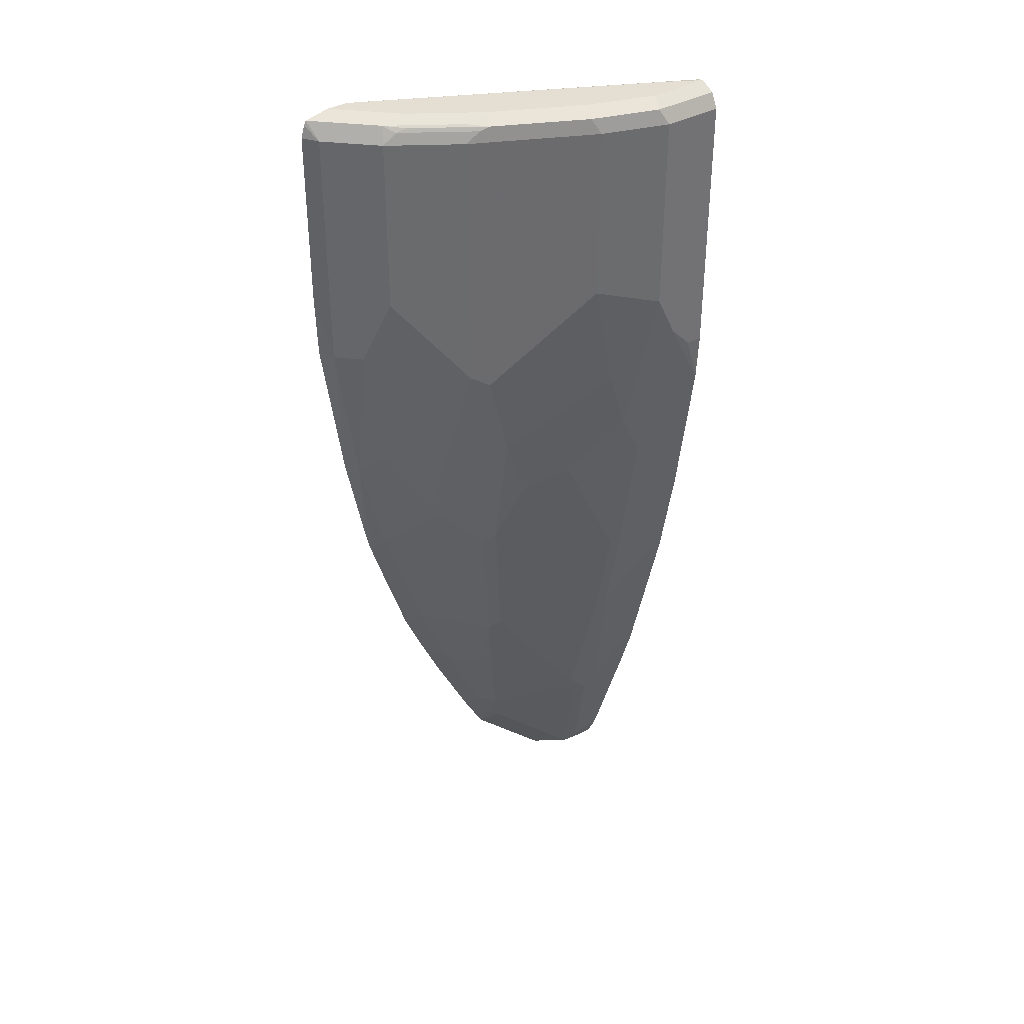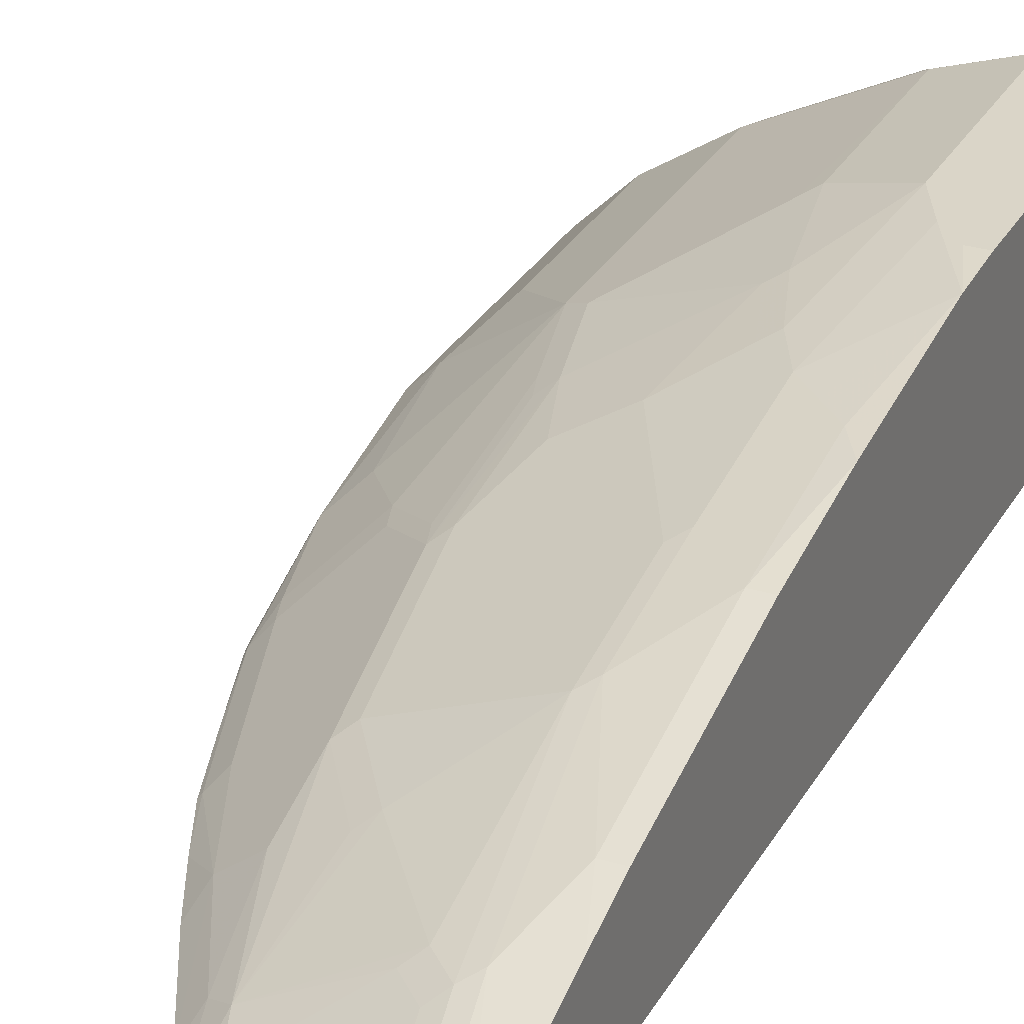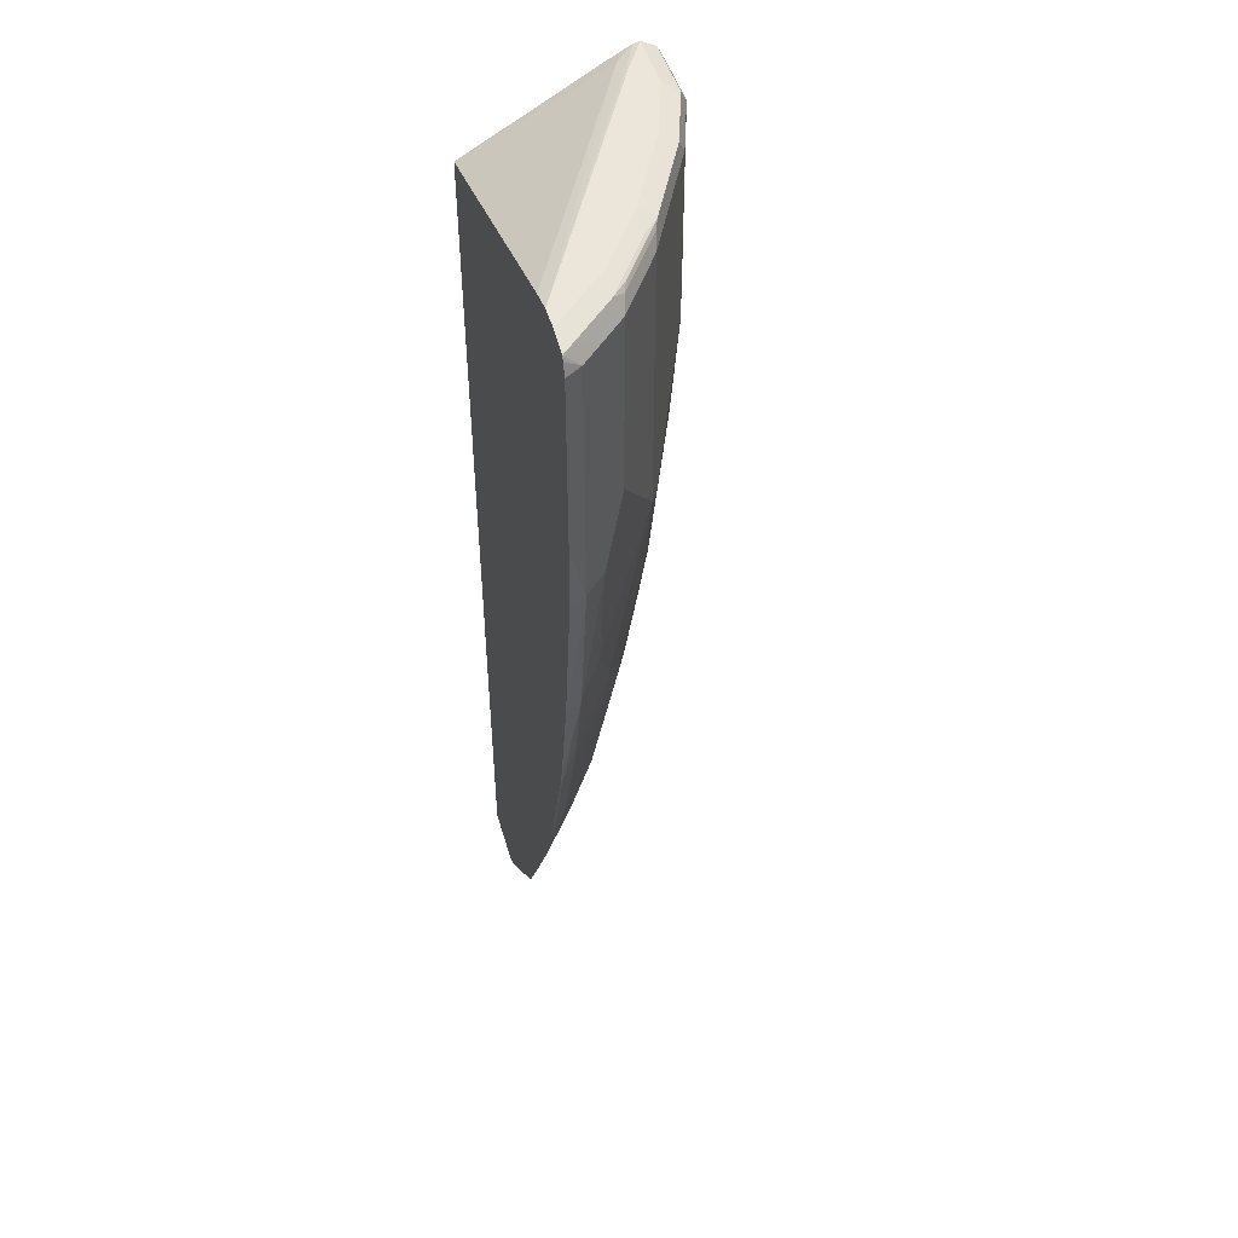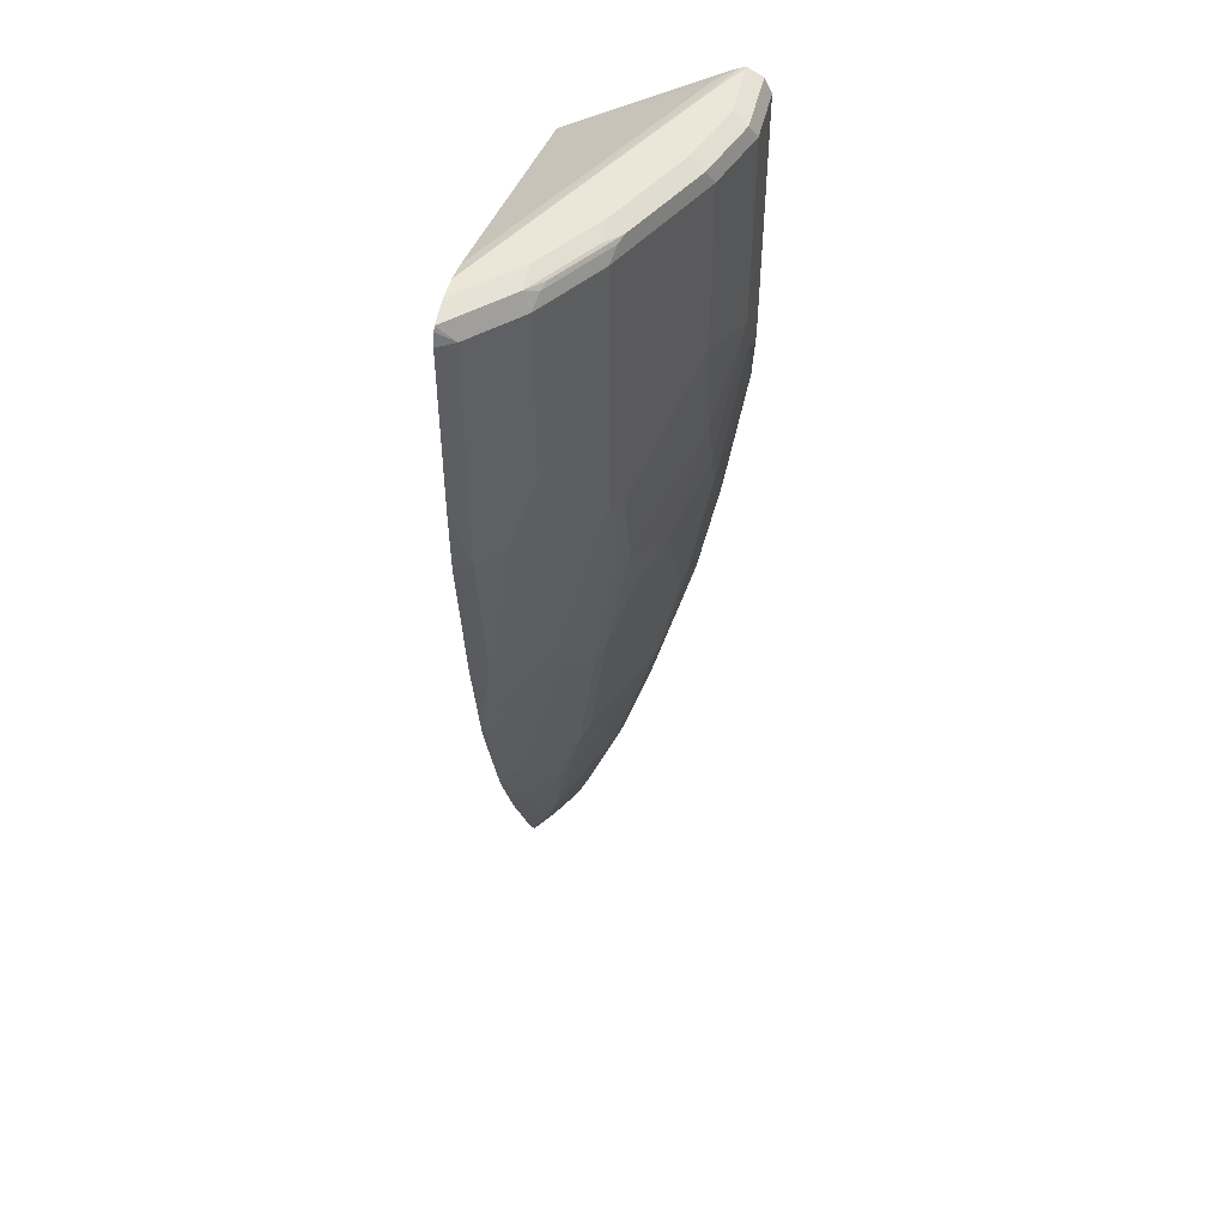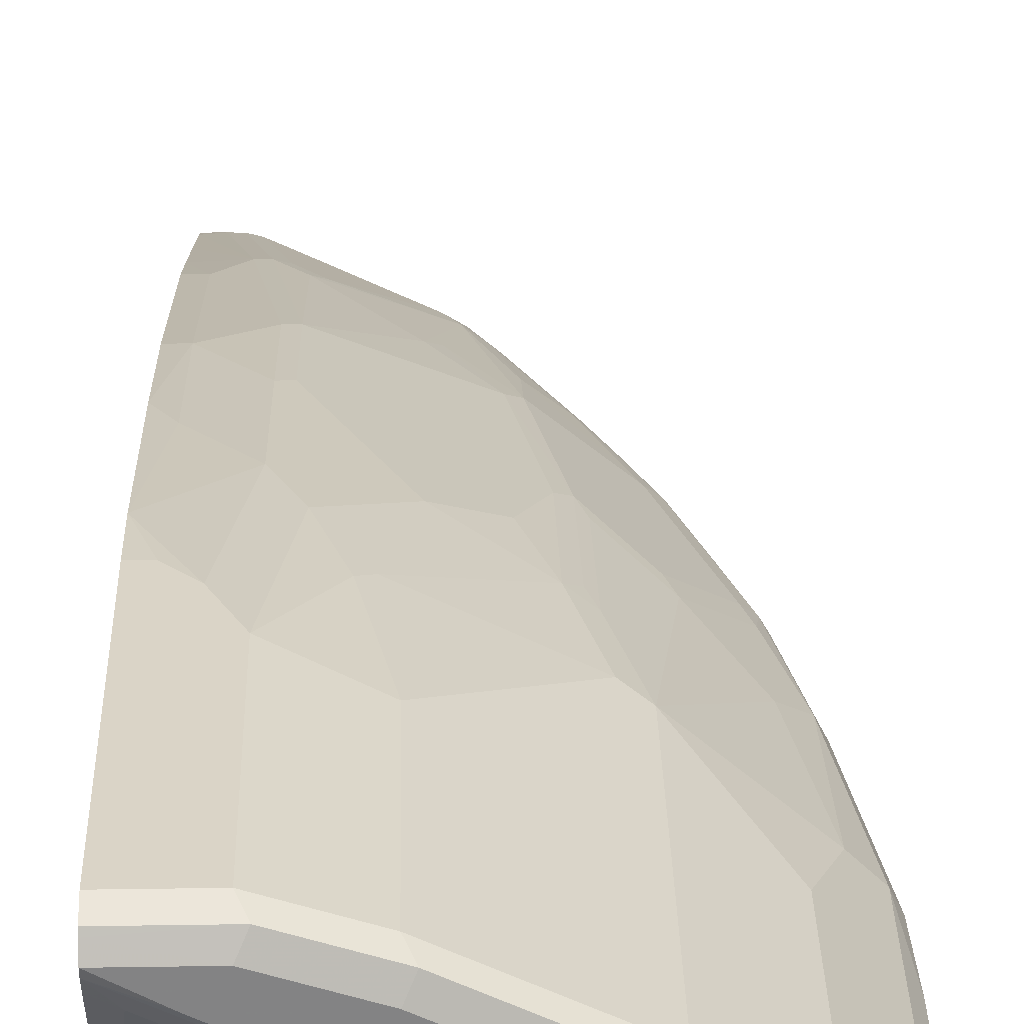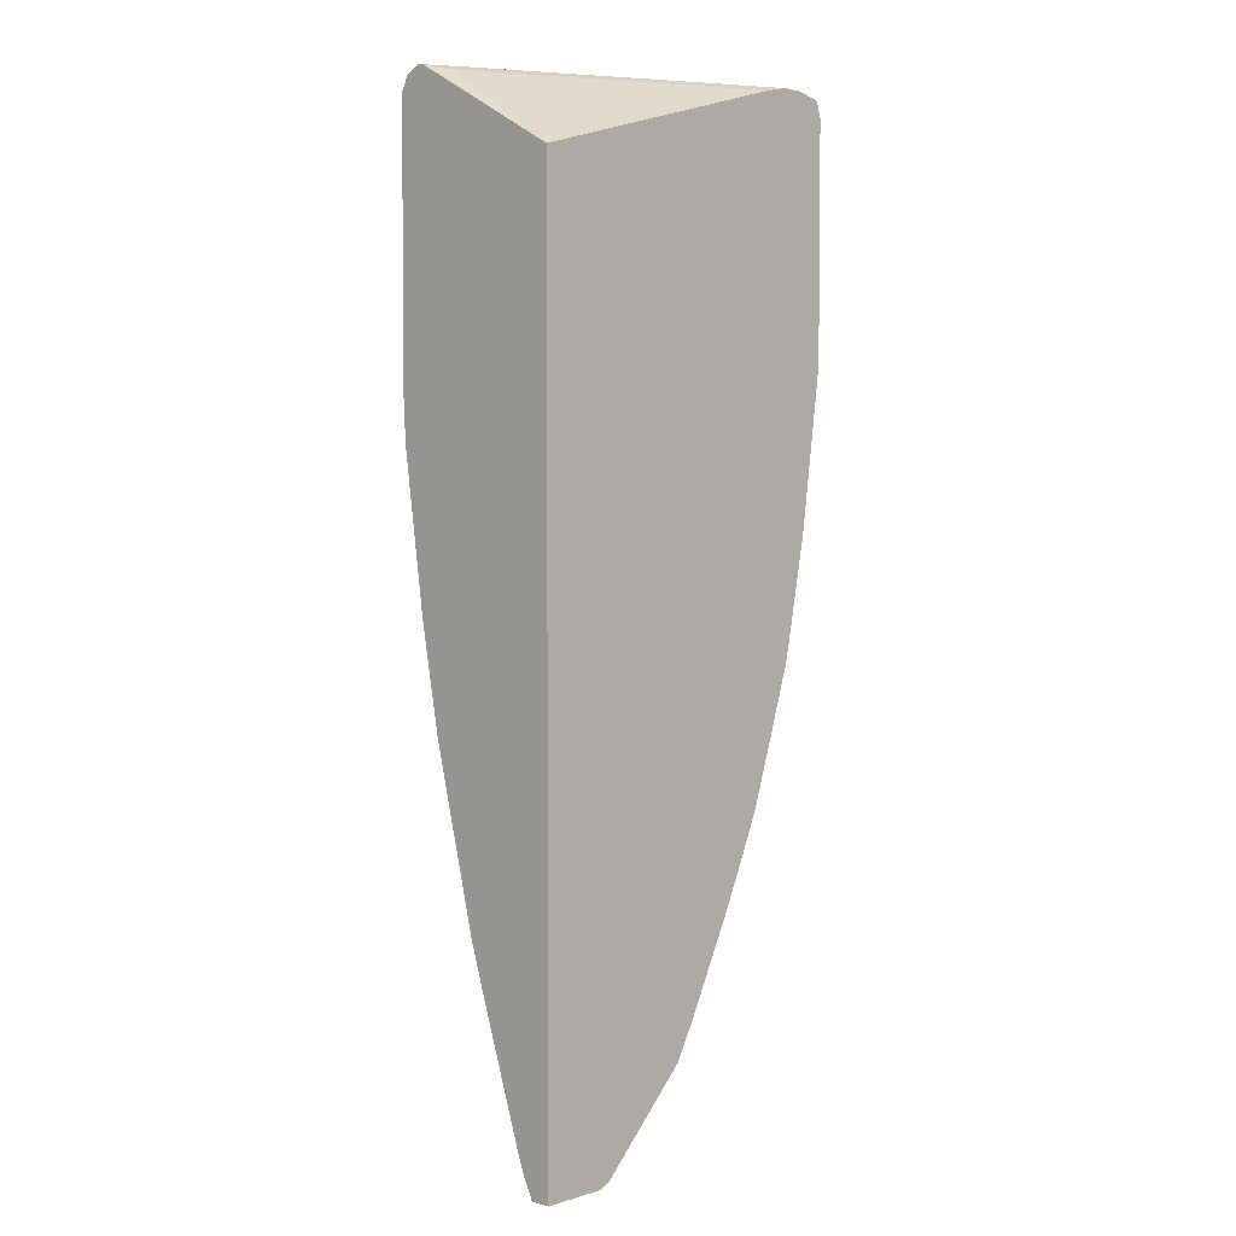
<metadata>
{"format":"obj","ext":"obj","renderer":"f3d","projection":"perspective","resolution":1024,"background":"white","views":[{"elev":37.0,"azim":-36.3,"up":"+Y"},{"elev":29.3,"azim":24.4,"up":"+Z"},{"elev":47.5,"azim":-106.0,"up":"+Y"},{"elev":48.8,"azim":-76.8,"up":"+Y"},{"elev":28.9,"azim":178.7,"up":"+Z"},{"elev":2.7,"azim":133.9,"up":"+Y"}]}
</metadata>
<code>
v -0.3846 0.3305 0.3423
v -0.3829 0.2721 0.3423
v -0.3823 0.2721 0.3435
v -0.3758 0.2721 0.3564
v -0.3846 0.4859 0.3423
v -0.3637 0.1361 0.3423
v -0.3564 0.2721 0.3759
v -0.3758 0.4859 0.3564
v -0.3564 0.1361 0.3564
v -0.3813 0.4967 0.3423
v -0.3442 0.03896 0.3423
v -0.2786 0.2527 0.4341
v -0.3369 0.3305 0.3953
v -0.3564 0.4859 0.3759
v -0.3369 0.1555 0.3759
v -0.3718 0.5006 0.3499
v -0.3794 0.5006 0.3423
v -0.3402 0.02921 0.3451
v -0.3369 0.05838 0.3564
v -0.3175 0.07772 0.3759
v -0.2981 0.09714 0.3953
v -0.3413 0.02698 0.3423
v -0.2624 0.2429 0.4423
v -0.2527 0.2527 0.4471
v -0.2786 0.4859 0.4341
v -0.2592 0.1749 0.4341
v -0.3369 0.4859 0.3953
v -0.3523 0.5006 0.3694
v -0.311 0.5054 0.3888
v -0.3499 0.5054 0.3499
v -0.3575 0.5054 0.3423
v -0.311 -0.01939 0.3572
v -0.3305 0.03896 0.3572
v -0.3226 -0.03094 0.3423
v -0.3031 -0.08929 0.3423
v -0.3013 -0.08741 0.3451
v -0.311 0.05838 0.3767
v -0.2916 0.07772 0.3961
v -0.2592 0.05838 0.4147
v -0.1653 0.2235 0.4811
v -0.1847 0.3207 0.4811
v -0.243 0.1652 0.4423
v -0.2527 0.4859 0.4471
v -0.2592 0.4989 0.4406
v -0.2673 0.4957 0.4374
v -0.2527 0.1555 0.435
v -0.3256 0.4957 0.3985
v -0.3329 0.5006 0.3888
v -0.2746 0.5006 0.4277
v -0.2527 0.5054 0.4277
v -0.3381 0.5054 0.3423
v -0.2916 -0.07774 0.3572
v -0.2855 -0.1299 0.3423
v -0.2592 -0.1555 0.3564
v -0.2721 -0.05832 0.3767
v -0.2333 -0.09716 0.3961
v -0.2527 0.03896 0.4155
v -0.1555 0.2333 0.486
v -0.1847 0.1263 0.4617
v -0.1458 0.1652 0.4811
v -0.175 0.3305 0.486
v -0.175 0.4859 0.486
v -0.2009 0.4859 0.473
v -0.243 0.04863 0.4228
v -0.2236 0.1069 0.4423
v -0.2203 0.4989 0.4601
v -0.3175 0.4989 0.4018
v -0.2138 0.5054 0.4471
v -0.0972 0.5054 0.4665
v -0.06305 0.5042 0.4807
v -0.07778 0.5006 0.4641
v -0.3162 0.5006 0.3423
v -0.2333 -0.1555 0.3767
v -0.2649 -0.1749 0.3423
v -0.226 -0.2527 0.3423
v -0.2203 -0.2332 0.3564
v -0.2041 -0.243 0.3645
v -0.1944 -0.1555 0.3961
v -0.2236 -0.08741 0.4034
v -0.1167 0.311 0.5054
v -0.1361 0.1749 0.486
v -0.1458 -0.04857 0.4423
v -0.1458 0.04863 0.4617
v -0.1264 0.1263 0.4811
v -0.1167 0.4859 0.5054
v -0.1815 0.4989 0.4795
v -0.175 0.5054 0.4665
v -0.06305 0.5054 0.486
v -0.06305 0.4993 0.4709
v -0.06305 0.4277 0.3423
v -0.2078 -0.2855 0.3423
v -0.1944 -0.2721 0.3572
v -0.1361 -0.2332 0.3961
v -0.1264 -0.2235 0.4034
v -0.1847 -0.1458 0.4034
v -0.1264 -0.08741 0.4423
v -0.0972 0.2721 0.5054
v -0.1167 0.1361 0.486
v -0.1264 0.009787 0.4617
v -0.1167 0.01946 0.4665
v -0.06305 0.4859 0.5054
v -0.1231 0.4989 0.499
v -0.1167 0.5054 0.486
v -0.06305 0.5007 0.4954
v -0.06305 -0.3686 0.3423
v -0.1495 -0.3438 0.3423
v -0.1167 -0.2527 0.3961
v -0.1167 -0.3499 0.3572
v -0.1069 -0.243 0.4034
v -0.1167 -0.07774 0.4471
v -0.06305 0.2091 0.5031
v -0.07778 0.2527 0.5054
v -0.0972 0.1166 0.486
v -0.07778 -0.01939 0.4665
v -0.07778 0.09714 0.486
v -0.06305 0.4989 0.499
v -0.06305 0.2527 0.5054
v -0.06305 -0.3686 0.36
v -0.1193 -0.3686 0.3423
v -0.13 -0.3633 0.3423
v -0.09651 -0.3686 0.3577
v -0.09793 -0.3686 0.357
v -0.0972 -0.2332 0.4082
v -0.08751 -0.3596 0.3645
v -0.07778 -0.3499 0.3694
v -0.07778 -0.1749 0.4277
v -0.07778 -0.09716 0.4471
v -0.06305 0.07302 0.4836
v -0.06305 -0.01939 0.4665
v -0.06305 -0.3499 0.3694
v -0.07778 -0.3686 0.36
v -0.06305 -0.3351 0.3749
v -0.06305 -0.2768 0.3943
v -0.06305 -0.2185 0.4138
v -0.06305 -0.1749 0.4277
v -0.06305 -0.09716 0.4471
f 70 132 130
f 70 130 118
f 70 117 111
f 70 105 90
f 70 118 105
f 70 133 132
f 70 128 129
f 70 135 134
f 70 136 135
f 70 129 136
f 70 111 128
f 70 90 89
f 70 134 133
f 71 89 90
f 80 97 112
f 73 76 77
f 75 91 76
f 76 91 77
f 77 91 92
f 77 92 93
f 77 93 94
f 77 94 95
f 77 95 78
f 78 95 79
f 79 95 96
f 79 96 82
f 80 112 117
f 80 117 101
f 70 101 117
f 71 90 72
f 70 116 101
f 56 77 78
f 70 88 104
f 52 56 55
f 53 74 54
f 54 74 75
f 54 75 76
f 54 76 73
f 56 73 77
f 80 101 85
f 56 78 79
f 56 79 57
f 57 79 64
f 58 80 61
f 58 81 80
f 59 65 79
f 59 79 82
f 59 82 83
f 59 83 60
f 60 83 99
f 70 89 71
f 69 88 70
f 66 87 68
f 66 86 87
f 64 79 65
f 62 66 63
f 70 104 116
f 62 86 66
f 62 85 102
f 61 85 62
f 61 80 85
f 60 98 81
f 60 84 98
f 60 99 84
f 62 102 86
f 80 81 98
f 100 114 115
f 82 96 99
f 107 121 109
f 108 120 122
f 108 122 121
f 109 123 110
f 109 121 124
f 109 124 125
f 109 125 123
f 110 123 126
f 110 126 127
f 110 127 114
f 111 117 112
f 111 113 115
f 111 115 128
f 114 129 128
f 107 108 121
f 114 128 115
f 114 136 129
f 118 130 125
f 118 125 131
f 119 122 120
f 121 131 124
f 123 125 132
f 123 132 133
f 123 133 134
f 123 134 126
f 124 131 125
f 125 130 132
f 126 135 136
f 126 136 127
f 52 73 56
f 114 127 136
f 80 98 97
f 106 120 108
f 105 121 122
f 82 99 83
f 84 99 100
f 84 100 98
f 85 101 116
f 85 116 102
f 86 102 103
f 86 103 87
f 88 103 104
f 126 134 135
f 91 106 92
f 92 107 93
f 92 106 108
f 92 108 107
f 93 107 94
f 105 122 119
f 94 107 109
f 94 96 95
f 96 109 110
f 96 110 100
f 96 100 99
f 97 111 112
f 97 98 111
f 98 100 113
f 98 113 111
f 100 115 113
f 100 110 114
f 102 116 104
f 102 104 103
f 105 118 131
f 105 131 121
f 94 109 96
f 52 54 73
f 14 27 48
f 51 70 71
f 7 27 14
f 7 9 15
f 7 15 12
f 8 14 16
f 8 16 17
f 8 17 10
f 9 11 18
f 9 18 19
f 9 19 20
f 9 20 21
f 9 21 15
f 11 22 18
f 12 23 24
f 12 24 43
f 12 43 25
f 12 25 27
f 12 27 13
f 12 15 21
f 12 21 26
f 12 26 42
f 12 42 23
f 14 48 28
f 14 28 16
f 16 28 29
f 16 29 30
f 16 30 31
f 16 31 17
f 18 32 33
f 18 33 19
f 7 13 27
f 7 12 13
f 6 11 9
f 5 8 10
f 51 71 72
f 1 2 3
f 1 3 4
f 1 4 8
f 1 8 5
f 1 5 10
f 1 10 17
f 1 17 31
f 1 31 51
f 1 51 72
f 1 72 90
f 1 90 105
f 1 105 119
f 1 119 120
f 18 22 34
f 1 120 106
f 1 91 75
f 1 75 74
f 1 74 53
f 1 53 35
f 1 35 34
f 1 34 22
f 1 22 11
f 1 11 6
f 2 6 3
f 3 6 4
f 4 7 14
f 4 14 8
f 4 6 9
f 4 9 7
f 1 106 91
f 18 34 35
f 1 6 2
f 18 36 32
f 35 53 36
f 36 53 54
f 36 54 52
f 38 52 55
f 38 55 56
f 38 56 57
f 40 58 61
f 40 61 41
f 40 42 59
f 40 59 60
f 40 60 81
f 40 81 58
f 41 61 62
f 41 62 63
f 32 52 38
f 41 63 43
f 42 57 64
f 42 65 59
f 43 63 66
f 43 66 44
f 44 66 68
f 44 68 50
f 44 50 49
f 44 49 48
f 44 48 67
f 44 67 47
f 44 47 45
f 47 67 48
f 51 69 70
f 18 35 36
f 42 46 57
f 32 36 52
f 42 64 65
f 32 38 37
f 19 33 37
f 32 37 33
f 19 37 20
f 20 37 21
f 21 37 38
f 21 38 57
f 21 57 39
f 21 39 26
f 23 41 24
f 23 42 40
f 24 41 43
f 25 43 44
f 25 44 45
f 25 45 47
f 25 47 27
f 23 40 41
f 26 57 46
f 29 51 31
f 29 69 51
f 26 39 57
f 29 88 69
f 29 103 88
f 29 31 30
f 29 68 87
f 29 87 103
f 29 50 68
f 29 49 50
f 29 48 49
f 28 48 29
f 27 47 48
f 26 46 42

</code>
